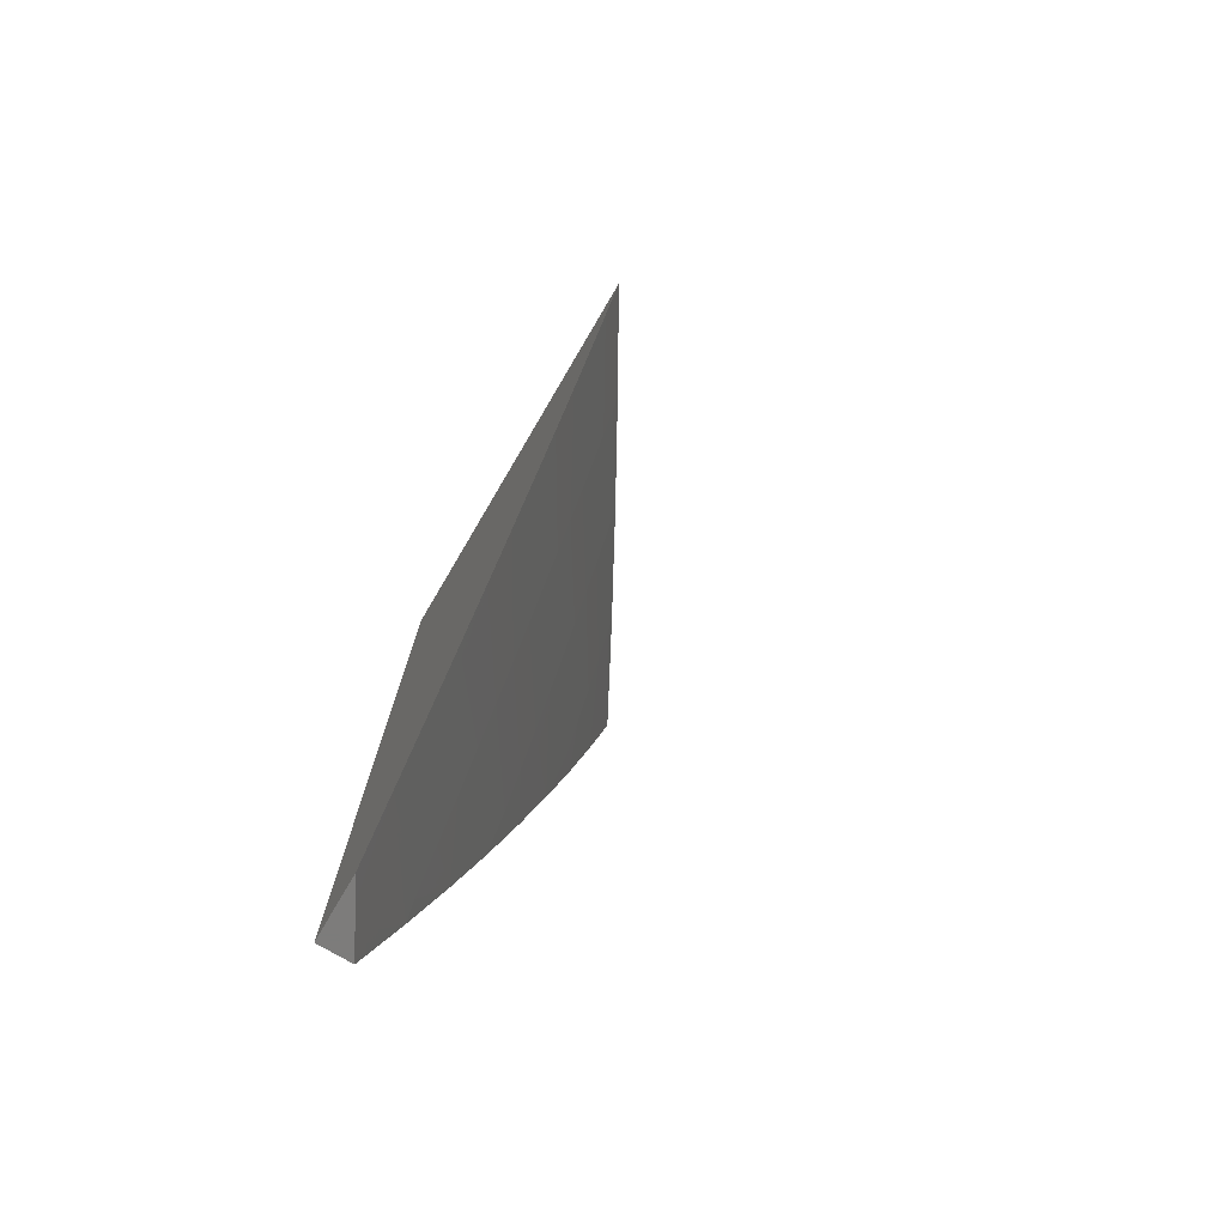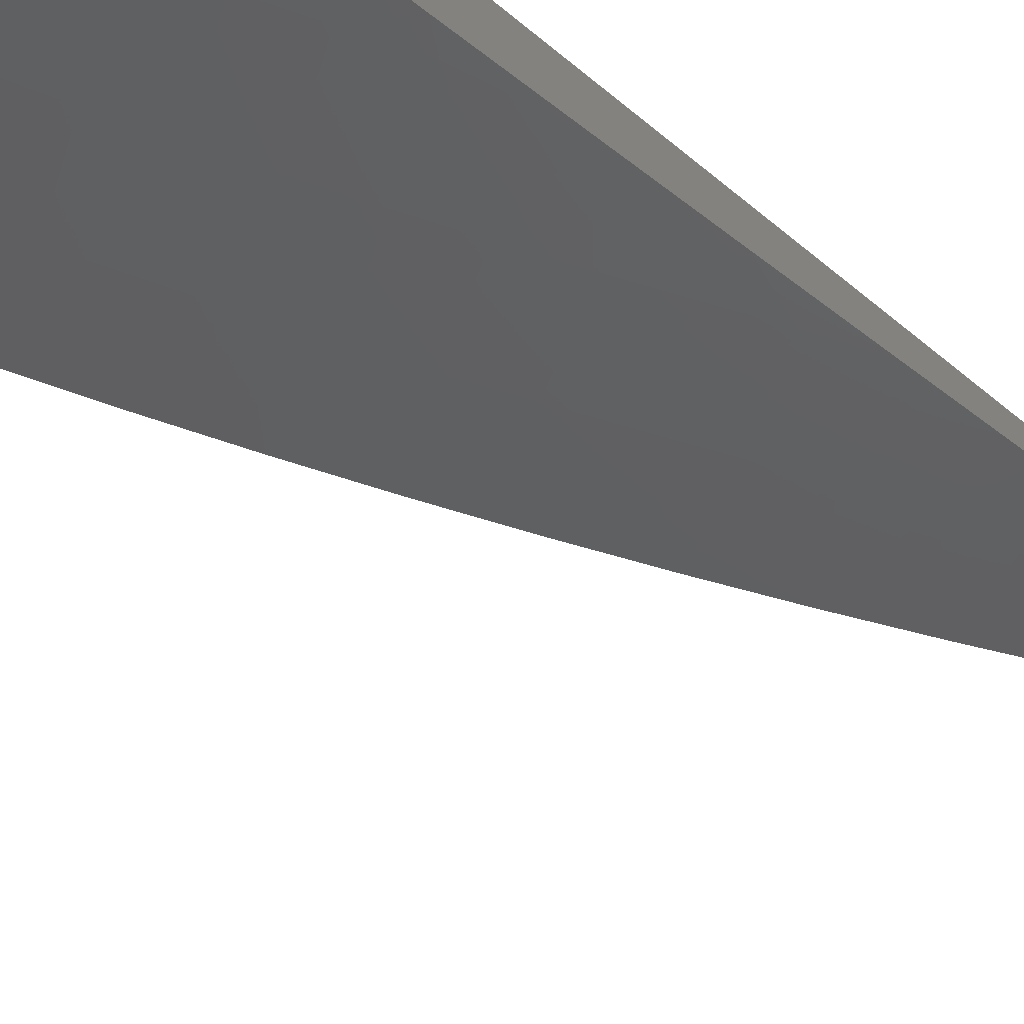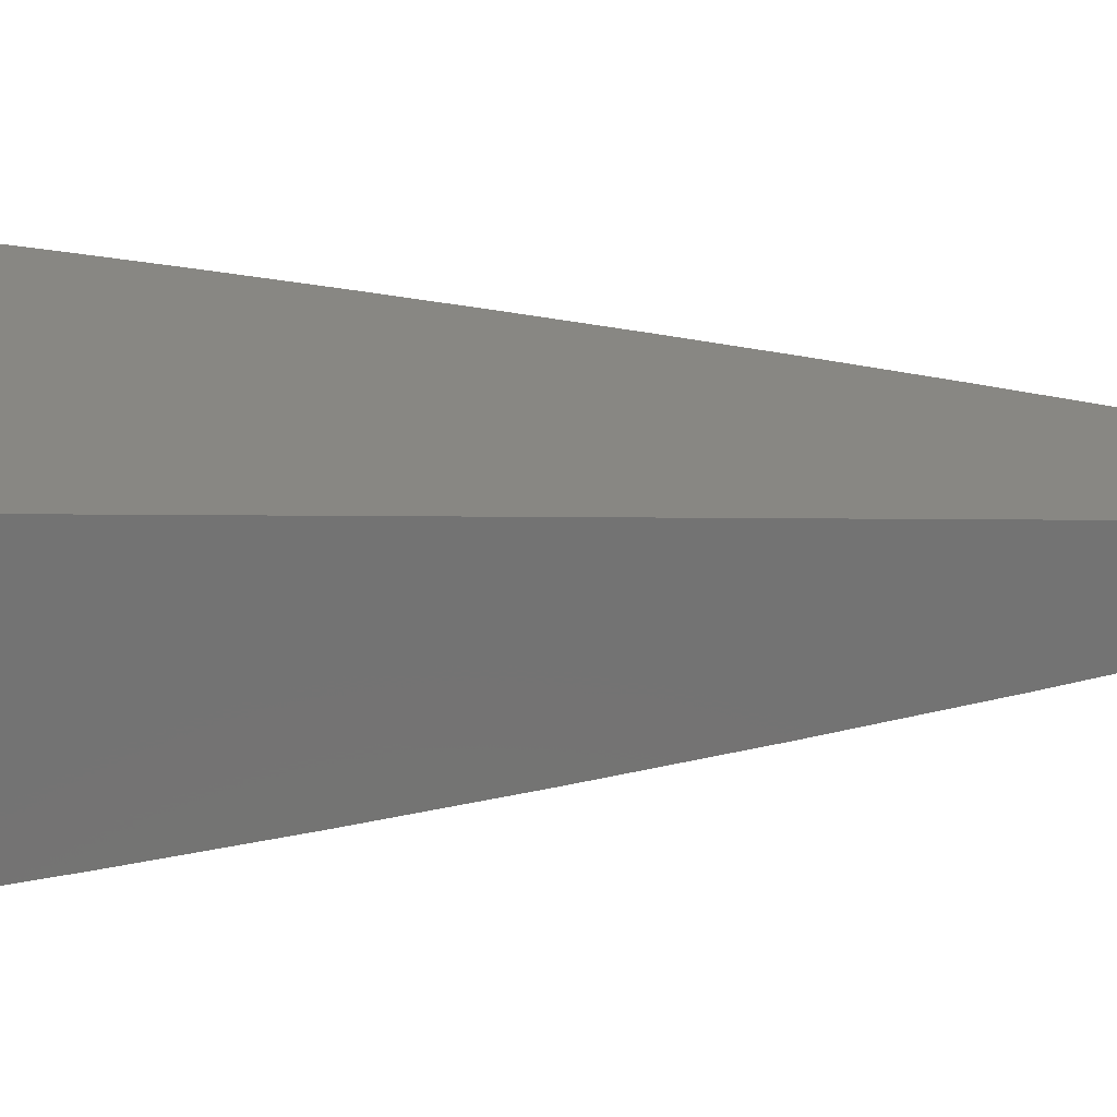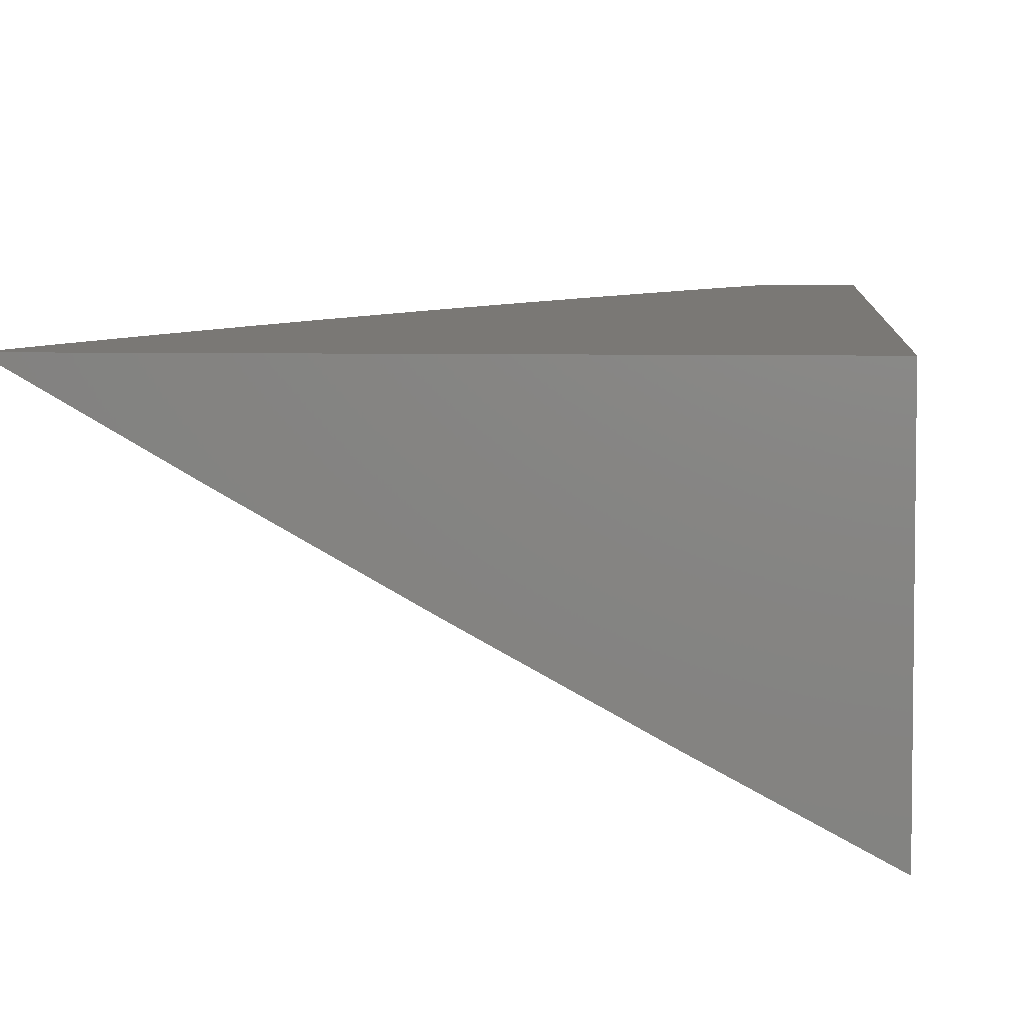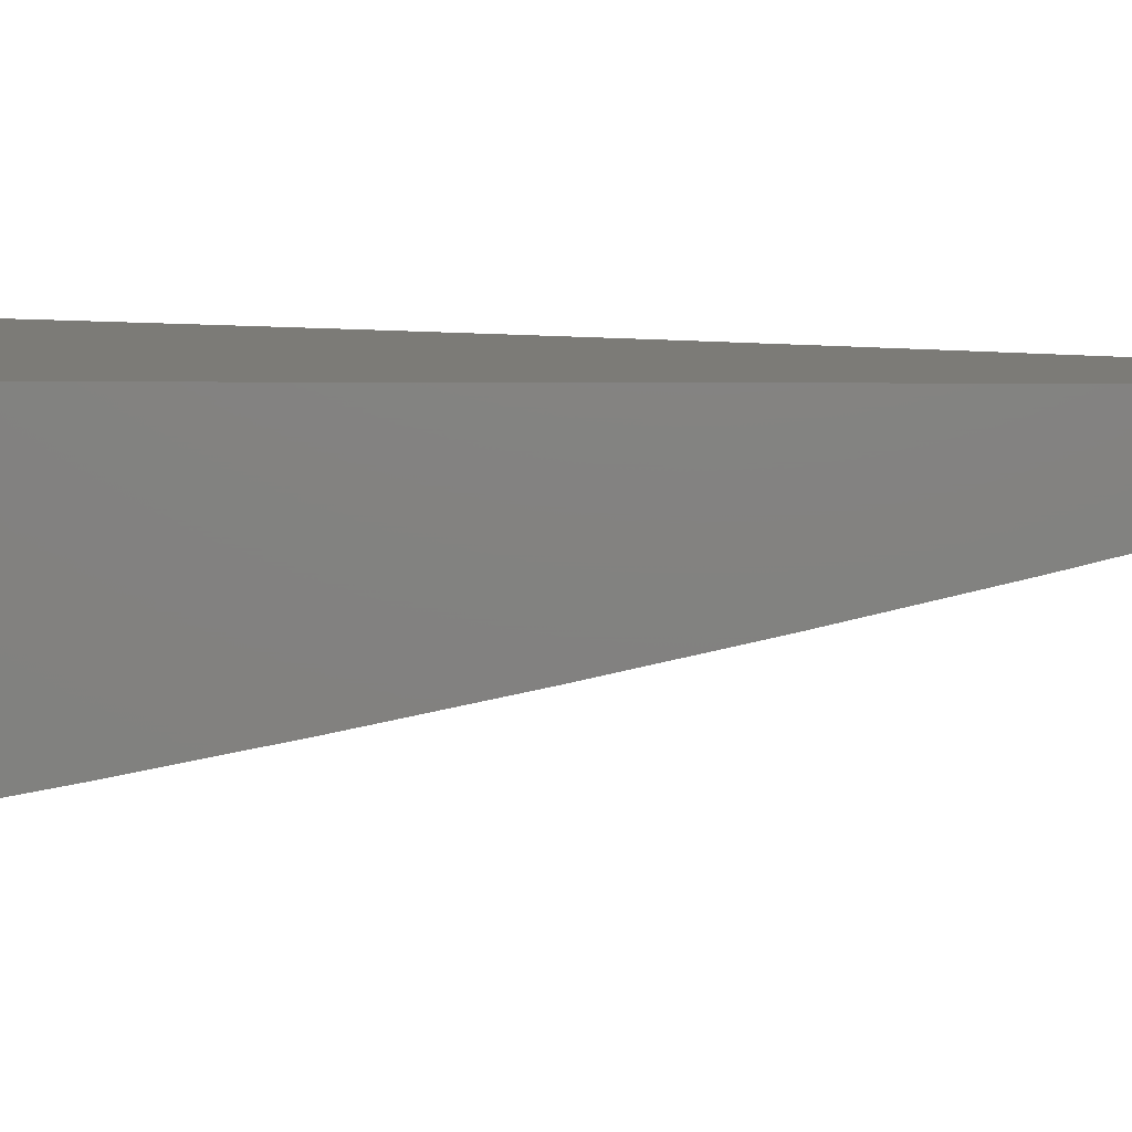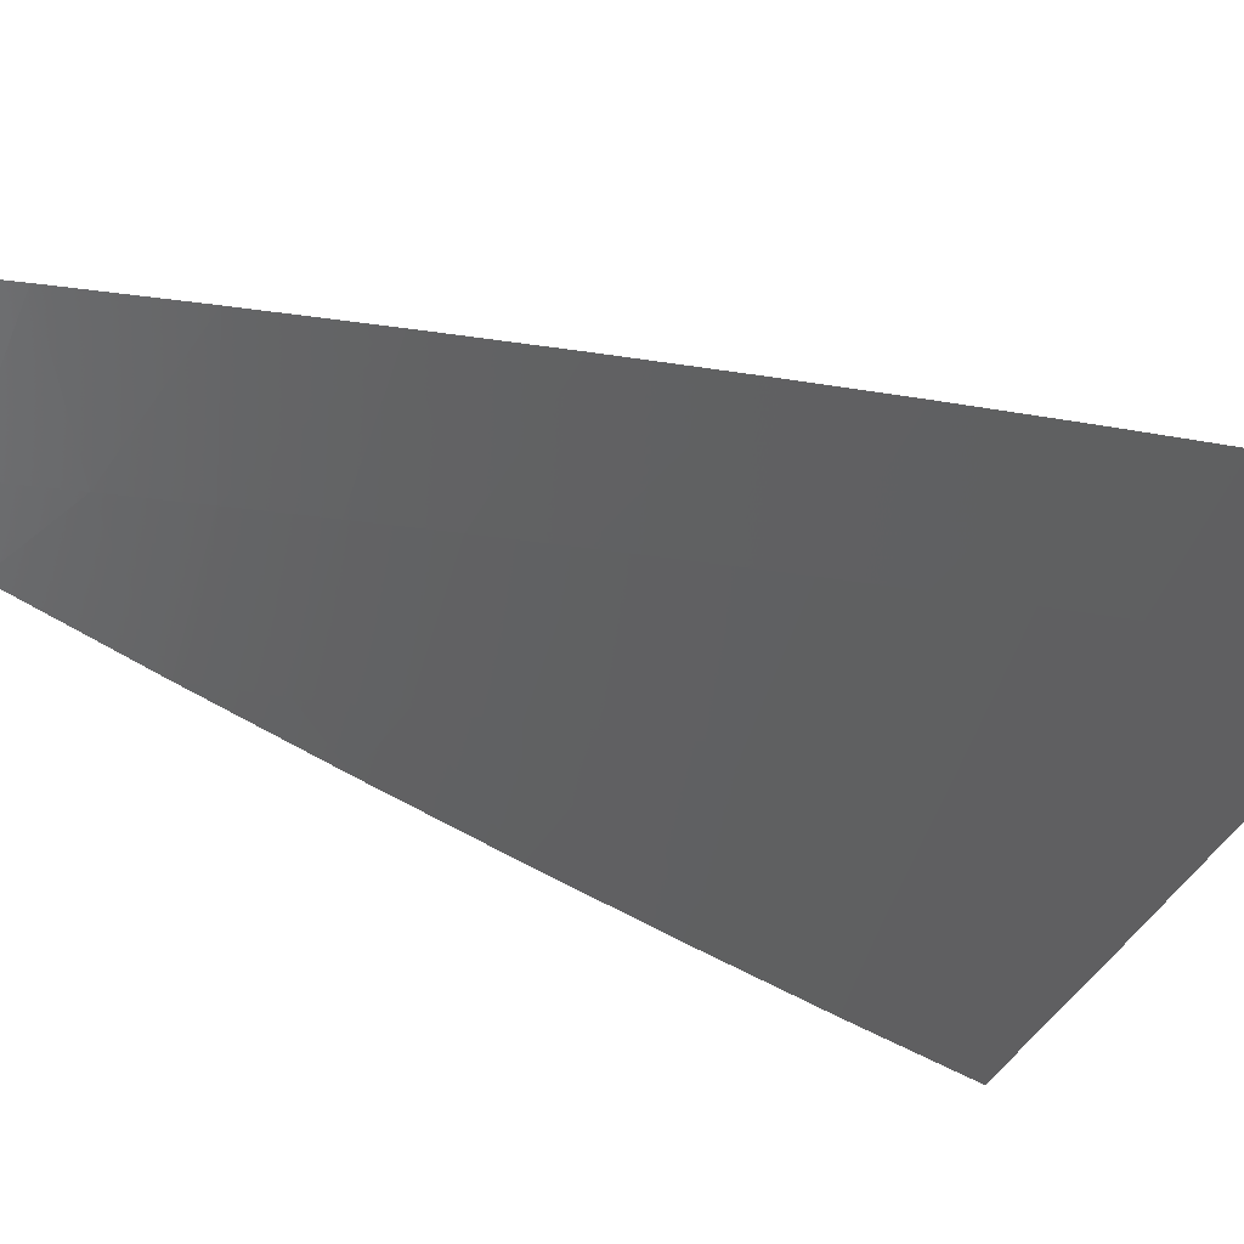
<metadata>
{"format":"stl","ext":"stl","renderer":"f3d","projection":"perspective","resolution":1024,"background":"white","views":[{"elev":-75.9,"azim":59.5,"up":"+Y"},{"elev":-71.6,"azim":-128.6,"up":"+Z"},{"elev":24.4,"azim":-89.2,"up":"+Z"},{"elev":5.8,"azim":-176.1,"up":"+Z"},{"elev":8.2,"azim":-89.0,"up":"+Z"},{"elev":-20.0,"azim":49.5,"up":"+Z"}]}
</metadata>
<code>
# stl→obj: 56 verts, 108 faces
v 6.465 -2 -11
v 6.435 -2.093 -11
v 6.349 -2 -11.07
v 6.339 -2.033 -11.07
v 6.234 -2 -11.13
v 6.318 -2.097 -11.07
v 6.214 -2.063 -11.13
v 6.192 -2.126 -11.13
v 6.087 -2.09 -11.2
v 6.066 -2.152 -11.2
v 6 -2.126 -11.23
v 6.043 -2.214 -11.2
v 6 -2.252 -11.21
v 6.02 -2.276 -11.2
v 6 -2.377 -11.18
v 6.1 -2.377 -11.13
v 6.075 -2.44 -11.13
v 6.203 -2.417 -11.07
v 6.178 -2.481 -11.07
v 6.303 -2.462 -11
v 6.267 -2.553 -11
v 6.404 -2.186 -11
v 6.296 -2.162 -11.07
v 6.274 -2.226 -11.07
v 6.17 -2.189 -11.13
v 6.147 -2.252 -11.13
v 6.372 -2.279 -11
v 6.251 -2.29 -11.07
v 6.124 -2.315 -11.13
v 6.338 -2.371 -11
v 6.227 -2.354 -11.07
v 6.152 -2.544 -11.07
v 6.229 -2.644 -11
v 6.126 -2.607 -11.07
v 6.099 -2.669 -11.07
v 6.024 -2.563 -11.13
v 6 -2.627 -11.13
v 6 -2.502 -11.16
v 6.19 -2.734 -11
v 6.071 -2.731 -11.07
v 6 -2.752 -11.1
v 6.043 -2.793 -11.07
v 6.014 -2.855 -11.07
v 6.108 -2.912 -11
v 6 -2.876 -11.07
v 6.022 -3 -11.02
v 6 -3 -11.04
v 6.15 -2.823 -11
v 6.065 -3 -11
v 6.044 -3 -11.01
v 6.05 -2.502 -11.13
v 6 -2 -11.26
v 6.108 -2.028 -11.2
v 6.117 -2 -11.2
v 6 -3 -11
v 6 -2 -11
f 1 2 3
f 3 2 4
f 3 4 5
f 5 4 6
f 5 6 7
f 7 6 8
f 7 8 9
f 9 8 10
f 9 10 11
f 11 10 12
f 11 12 13
f 13 12 14
f 13 14 15
f 15 14 16
f 15 16 17
f 17 16 18
f 17 18 19
f 19 18 20
f 19 20 21
f 4 2 6
f 6 2 22
f 6 22 23
f 23 22 24
f 23 24 25
f 25 24 26
f 25 26 12
f 12 26 14
f 22 27 24
f 24 27 28
f 24 28 26
f 26 28 29
f 26 29 14
f 14 29 16
f 27 30 28
f 28 30 31
f 28 31 29
f 29 31 16
f 30 20 31
f 31 20 18
f 31 18 16
f 19 21 32
f 32 21 33
f 32 33 34
f 34 33 35
f 34 35 36
f 36 35 37
f 36 37 38
f 33 39 35
f 35 39 40
f 35 40 37
f 37 40 41
f 41 40 42
f 41 42 43
f 43 42 44
f 43 44 45
f 45 44 46
f 45 46 47
f 39 48 40
f 40 48 42
f 48 44 42
f 49 50 44
f 44 50 46
f 45 41 43
f 36 38 51
f 51 38 15
f 51 15 17
f 11 52 9
f 9 52 53
f 9 53 7
f 7 53 54
f 7 54 5
f 52 54 53
f 25 12 10
f 6 23 8
f 8 23 25
f 8 25 10
f 51 17 19
f 36 51 32
f 32 51 19
f 34 36 32
f 47 46 55
f 55 46 50
f 55 50 49
f 49 44 55
f 55 44 56
f 56 44 48
f 56 48 39
f 39 33 56
f 56 33 21
f 56 21 20
f 20 30 56
f 56 30 27
f 56 27 22
f 22 2 56
f 56 2 1
f 52 11 56
f 56 11 13
f 56 13 15
f 15 38 56
f 56 38 37
f 56 37 41
f 41 45 56
f 56 45 55
f 55 45 47
f 1 3 56
f 56 3 5
f 56 5 54
f 54 52 56

</code>
